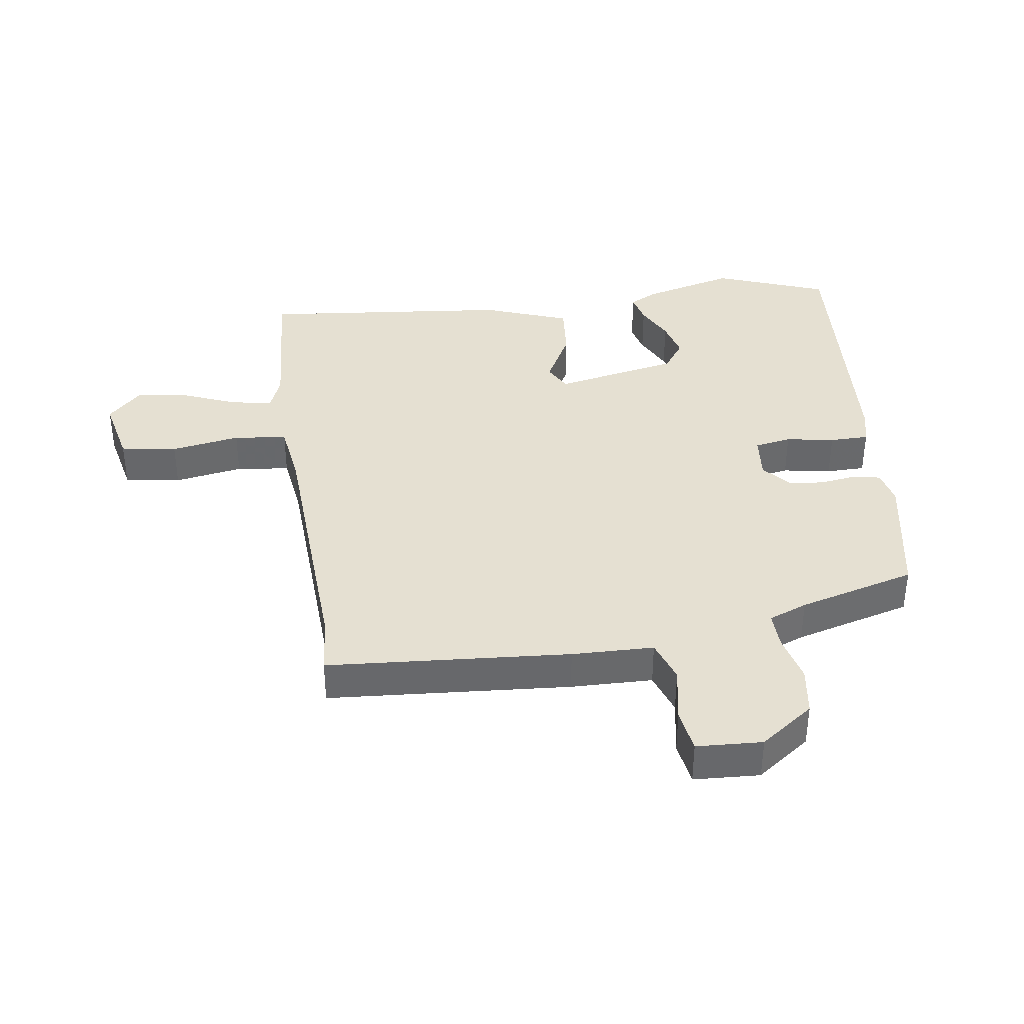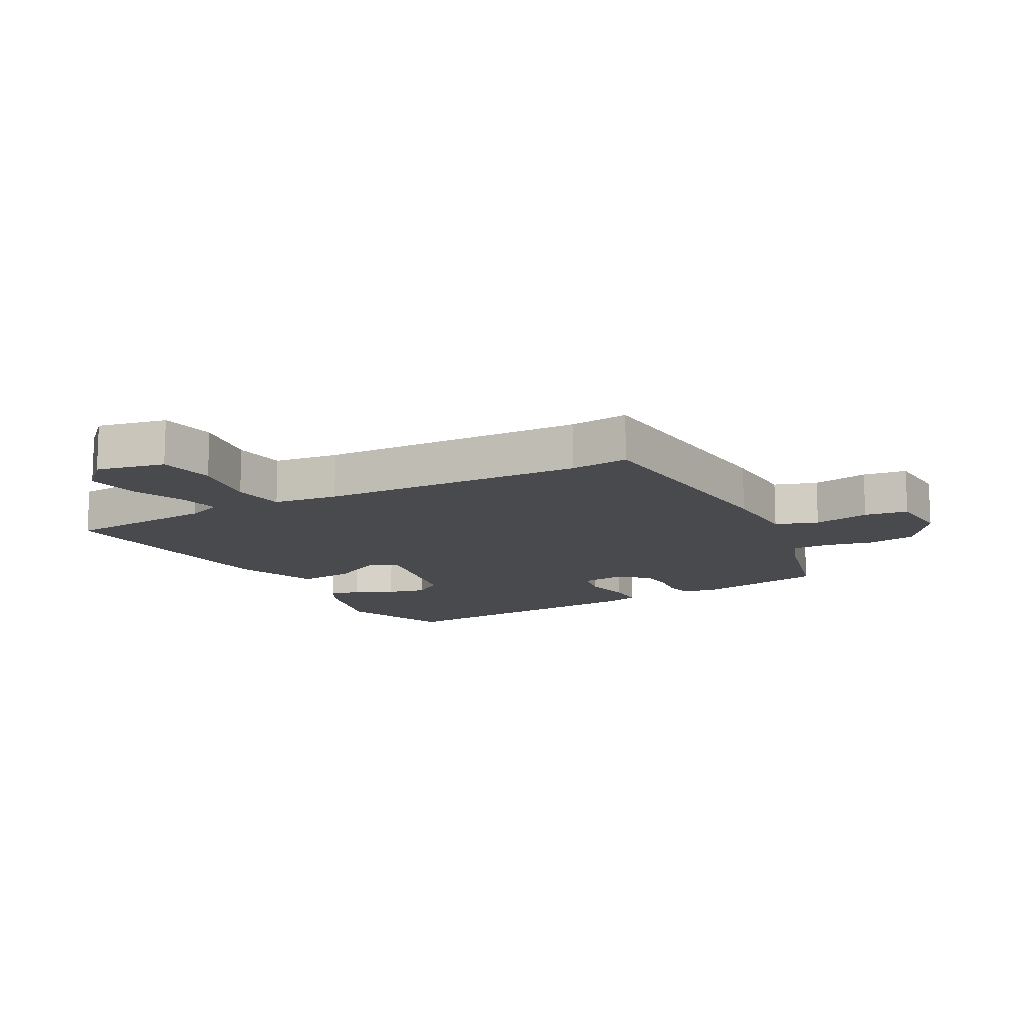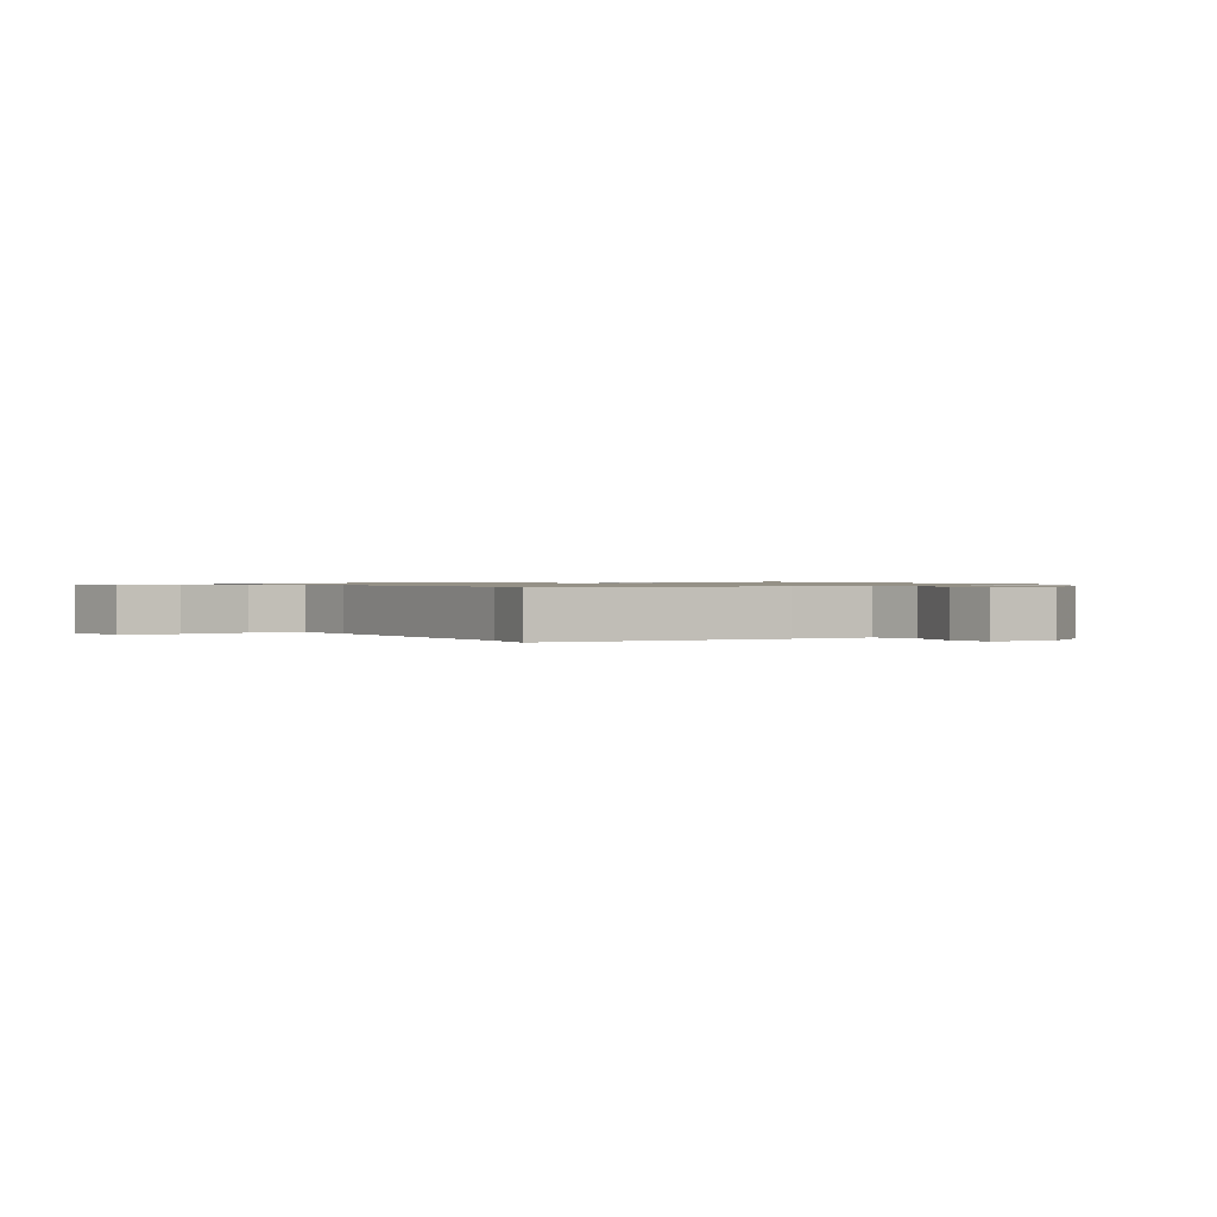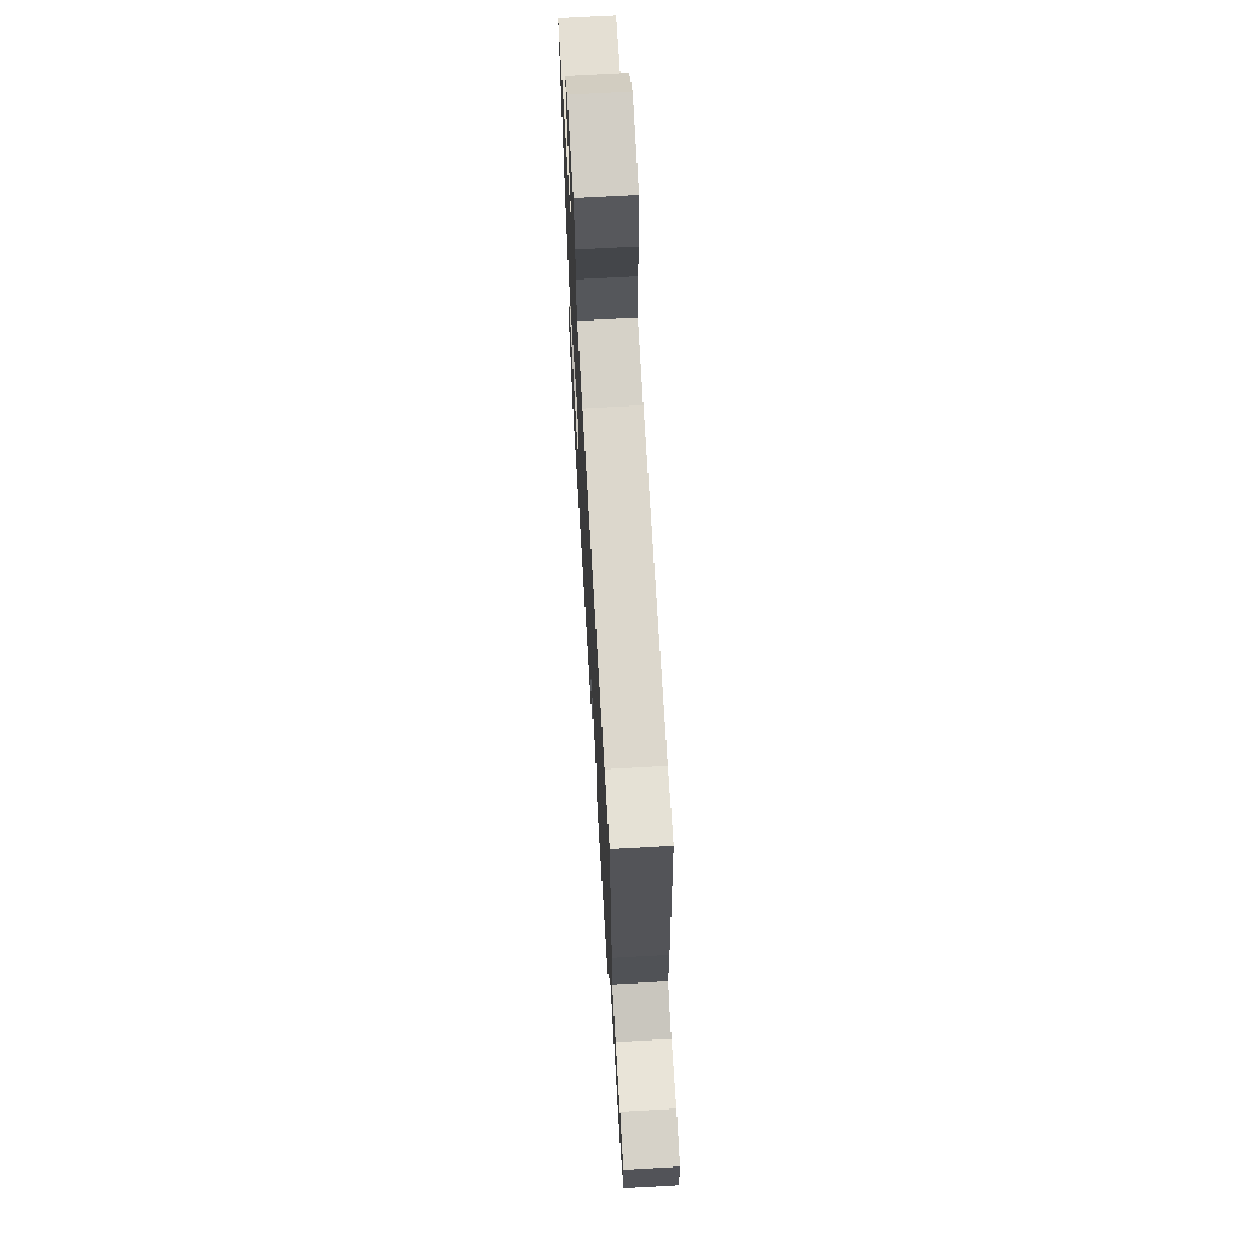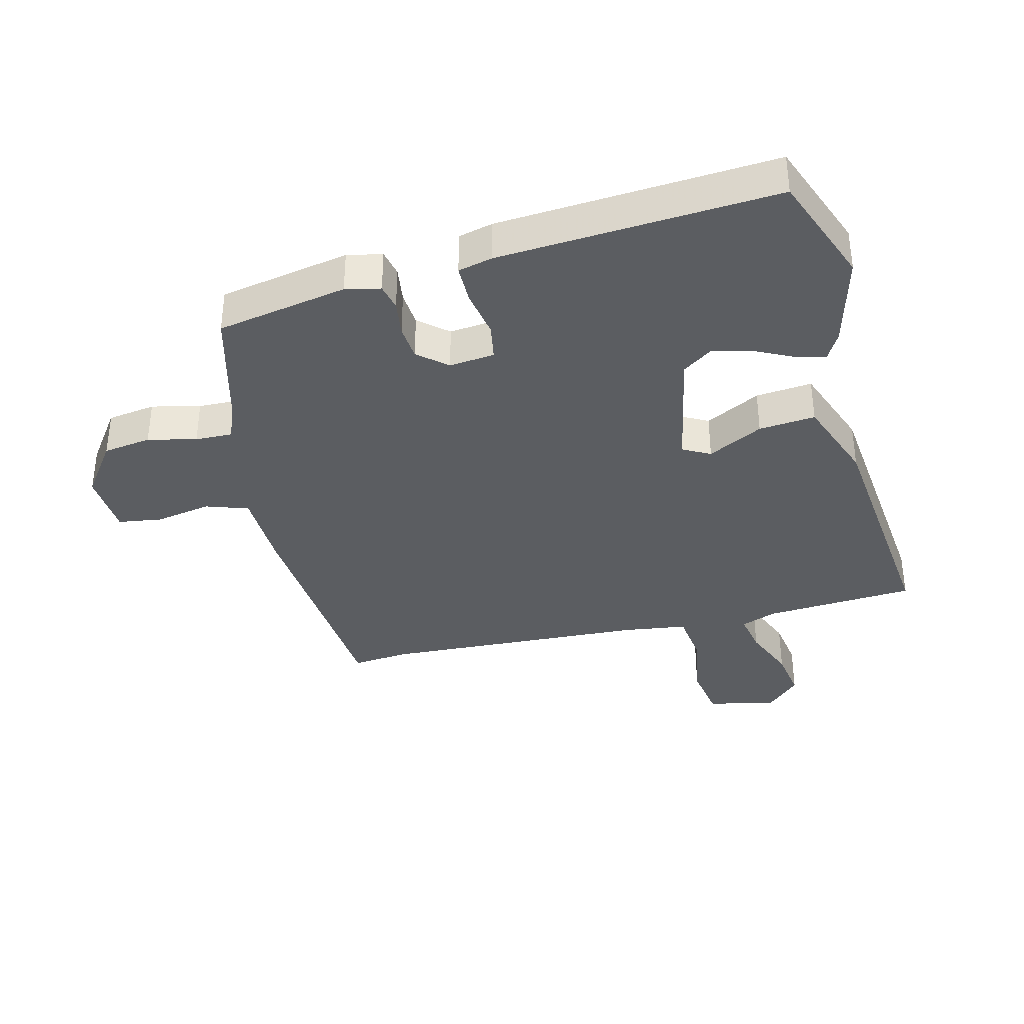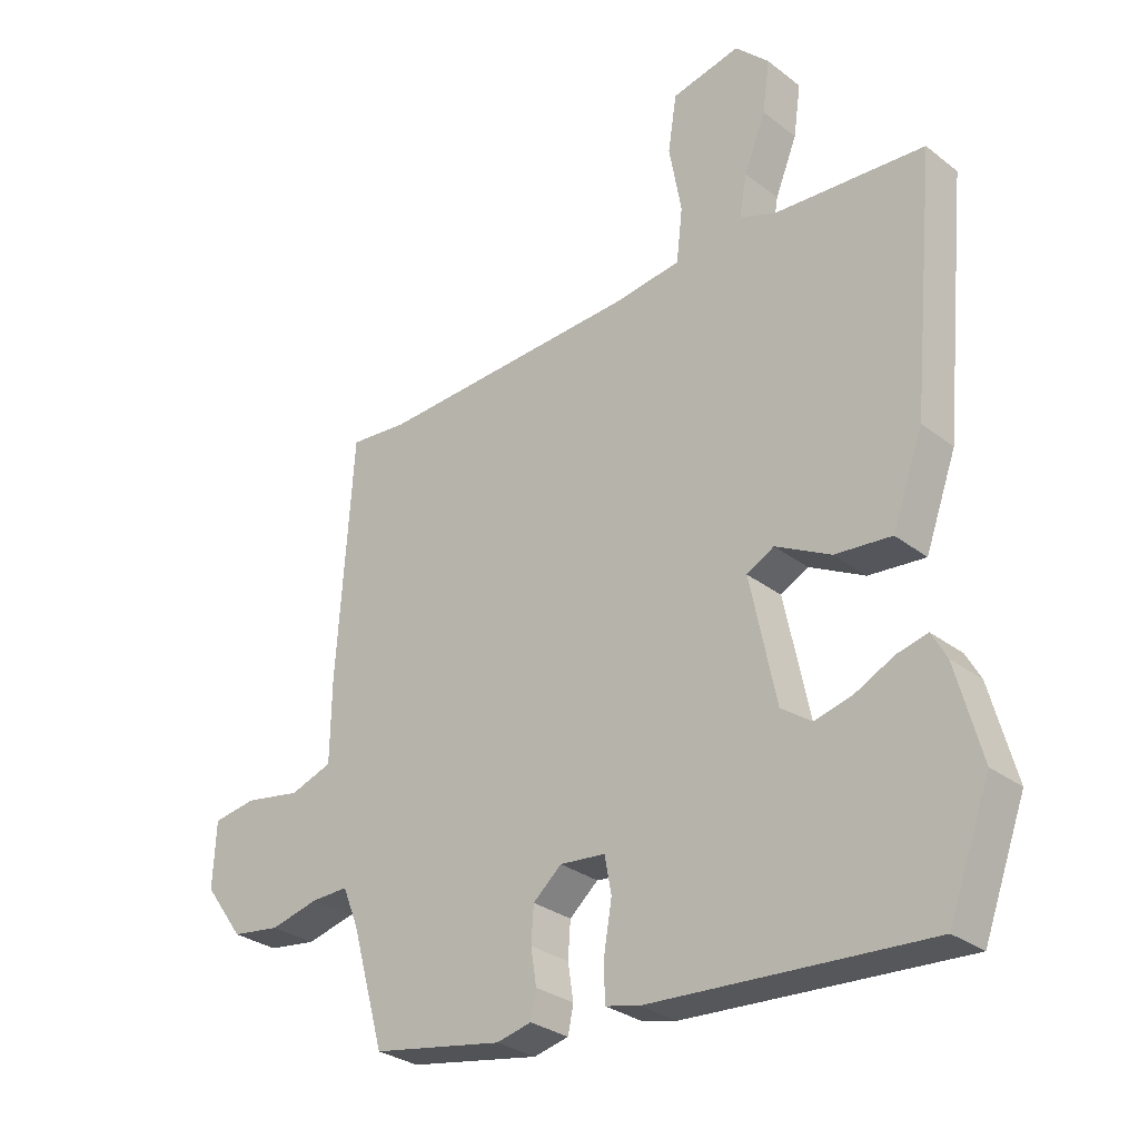
<metadata>
{"format":"obj","ext":"obj","renderer":"f3d","projection":"perspective","resolution":1024,"background":"white","views":[{"elev":37.8,"azim":82.3,"up":"+Y"},{"elev":-13.1,"azim":29.3,"up":"+Y"},{"elev":0.9,"azim":60.1,"up":"+Y"},{"elev":69.8,"azim":86.5,"up":"+Z"},{"elev":-36.1,"azim":-165.4,"up":"+Y"},{"elev":-29.5,"azim":-138.4,"up":"+Z"}]}
</metadata>
<code>
v -0.482 0.07 -0.549
v -0.549 0.07 -0.368
v -0.508 0.07 -0.217
v -0.484 0.07 -0.174
v -0.435 0.07 -0.186
v -0.373 0.07 -0.217
v -0.311 0.07 -0.233
v -0.262 0.07 -0.199
v -0.22 0.07 0.002
v -0.264 0.07 0.026
v -0.353 0.07 -0.02
v -0.444 0.07 -0.028
v -0.494 0.07 0.11
v -0.533 0.07 0.515
v -0.288 0.07 0.53
v -0.231 0.07 0.552
v -0.243 0.07 0.619
v -0.278 0.07 0.707
v -0.29 0.07 0.79
v -0.235 0.07 0.844
v -0.124 0.07 0.819
v -0.11 0.07 0.728
v -0.13 0.07 0.617
v -0.12 0.07 0.531
v -0.016 0.07 0.516
v 0.41 0.07 0.492
v 0.504 0.07 0.5
v 0.53 0.07 0.109
v 0.532 0.07 -0.023
v 0.6 0.07 -0.047
v 0.691 0.07 -0.031
v 0.761 0.07 -0.042
v 0.766 0.07 -0.148
v 0.703 0.07 -0.234
v 0.625 0.07 -0.245
v 0.547 0.07 -0.226
v 0.487 0.07 -0.224
v 0.462 0.07 -0.286
v 0.409 0.07 -0.475
v 0.198 0.07 -0.513
v 0.142 0.07 -0.5
v 0.133 0.07 -0.457
v 0.142 0.07 -0.399
v 0.138 0.07 -0.342
v 0.092 0.07 -0.302
v 0.019 0.07 -0.309
v 0.008 0.07 -0.368
v 0.021 0.07 -0.446
v 0.02 0.07 -0.509
v -0.035 0.07 -0.522
v -0.482 0 -0.549
v -0.549 0 -0.368
v -0.508 0 -0.217
v -0.484 0 -0.174
v -0.435 0 -0.186
v -0.373 0 -0.217
v -0.311 0 -0.233
v -0.262 0 -0.199
v -0.22 0 0.002
v -0.264 0 0.026
v -0.353 0 -0.02
v -0.444 0 -0.028
v -0.494 0 0.11
v -0.533 0 0.515
v -0.288 0 0.53
v -0.231 0 0.552
v -0.243 0 0.619
v -0.278 0 0.707
v -0.29 0 0.79
v -0.235 0 0.844
v -0.124 0 0.819
v -0.11 0 0.728
v -0.13 0 0.617
v -0.12 0 0.531
v -0.016 0 0.516
v 0.41 0 0.492
v 0.504 0 0.5
v 0.53 0 0.109
v 0.532 0 -0.023
v 0.6 0 -0.047
v 0.691 0 -0.031
v 0.761 0 -0.042
v 0.766 0 -0.148
v 0.703 0 -0.234
v 0.625 0 -0.245
v 0.547 0 -0.226
v 0.487 0 -0.224
v 0.462 0 -0.286
v 0.409 0 -0.475
v 0.198 0 -0.513
v 0.142 0 -0.5
v 0.133 0 -0.457
v 0.142 0 -0.399
v 0.138 0 -0.342
v 0.092 0 -0.302
v 0.019 0 -0.309
v 0.008 0 -0.368
v 0.021 0 -0.446
v 0.02 0 -0.509
v -0.035 0 -0.522
f 47 48 49 50
f 46 47 50 1
f 40 41 42 43
f 38 39 40 43
f 37 38 43 44
f 33 34 35 36
f 33 36 37
f 30 31 32 33
f 29 30 33 37
f 26 27 28 29
f 25 26 29 37
f 24 25 37 44
f 20 21 22 23
f 20 23 24
f 17 18 19 20
f 16 17 20 24
f 15 16 24 44
f 10 11 12 13
f 10 13 14 15
f 3 4 5 6
f 3 6 7
f 46 1 2 3
f 45 46 3 7
f 15 44 45
f 9 10 15
f 9 15 45
f 8 9 45
f 7 8 45
f 100 99 98 97
f 51 100 97 96
f 93 92 91 90
f 93 90 89 88
f 94 93 88 87
f 86 85 84 83
f 87 86 83
f 83 82 81 80
f 87 83 80 79
f 79 78 77 76
f 87 79 76 75
f 94 87 75 74
f 73 72 71 70
f 74 73 70
f 70 69 68 67
f 74 70 67 66
f 94 74 66 65
f 63 62 61 60
f 65 64 63 60
f 56 55 54 53
f 57 56 53
f 53 52 51 96
f 57 53 96 95
f 95 94 65
f 65 60 59
f 95 65 59
f 95 59 58
f 95 58 57
f 1 51 52 2
f 2 52 53 3
f 3 53 54 4
f 4 54 55 5
f 5 55 56 6
f 6 56 57 7
f 7 57 58 8
f 8 58 59 9
f 9 59 60 10
f 10 60 61 11
f 11 61 62 12
f 12 62 63 13
f 13 63 64 14
f 14 64 65 15
f 15 65 66 16
f 16 66 67 17
f 17 67 68 18
f 18 68 69 19
f 19 69 70 20
f 20 70 71 21
f 21 71 72 22
f 22 72 73 23
f 23 73 74 24
f 24 74 75 25
f 25 75 76 26
f 26 76 77 27
f 27 77 78 28
f 28 78 79 29
f 29 79 80 30
f 30 80 81 31
f 31 81 82 32
f 32 82 83 33
f 33 83 84 34
f 34 84 85 35
f 35 85 86 36
f 36 86 87 37
f 37 87 88 38
f 38 88 89 39
f 39 89 90 40
f 40 90 91 41
f 41 91 92 42
f 42 92 93 43
f 43 93 94 44
f 44 94 95 45
f 45 95 96 46
f 46 96 97 47
f 47 97 98 48
f 48 98 99 49
f 49 99 100 50
f 50 100 51 1

</code>
